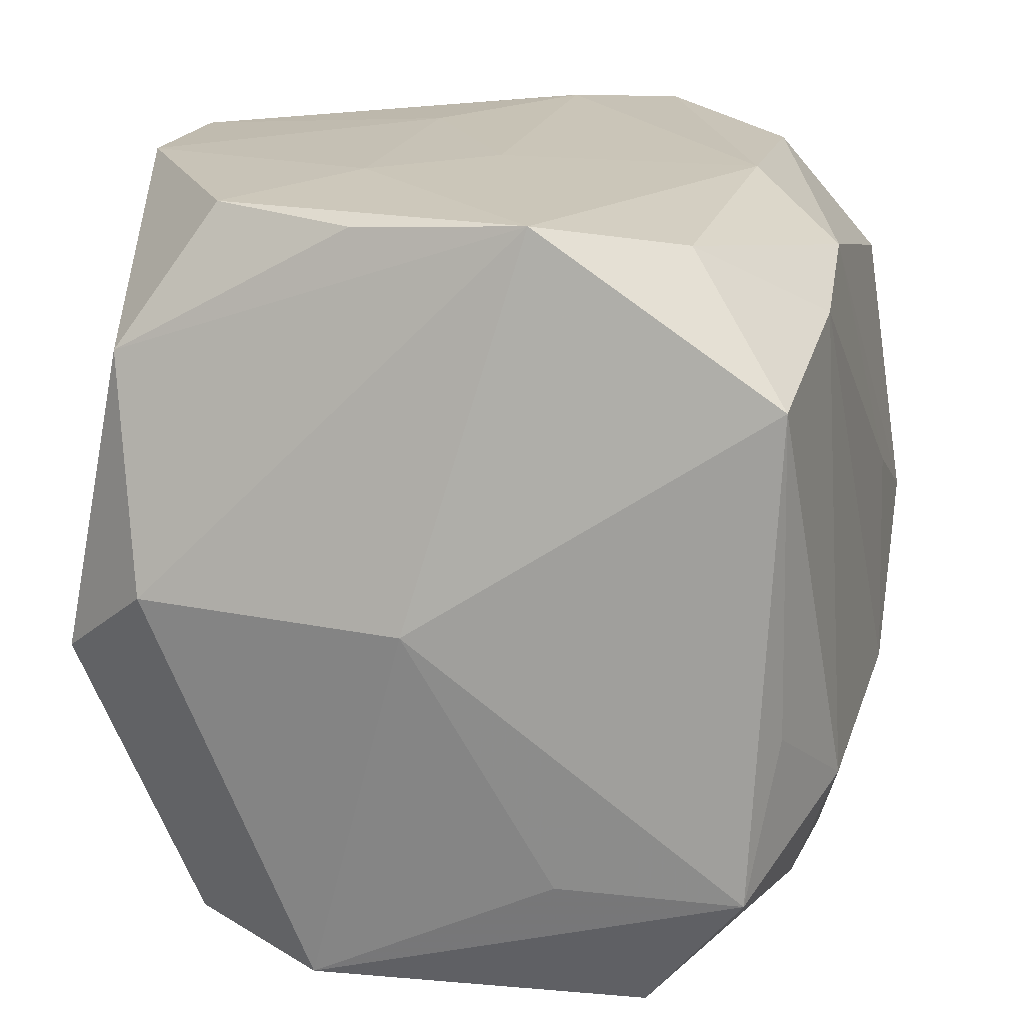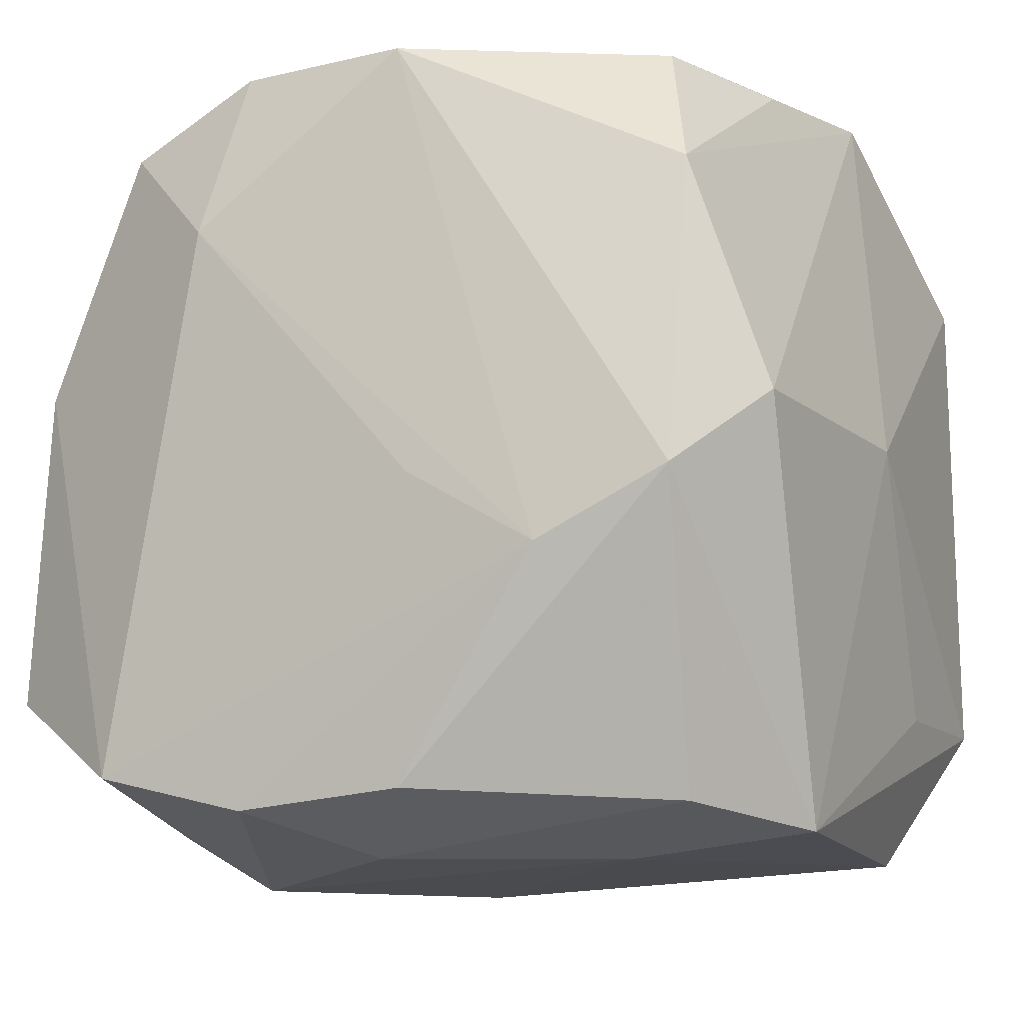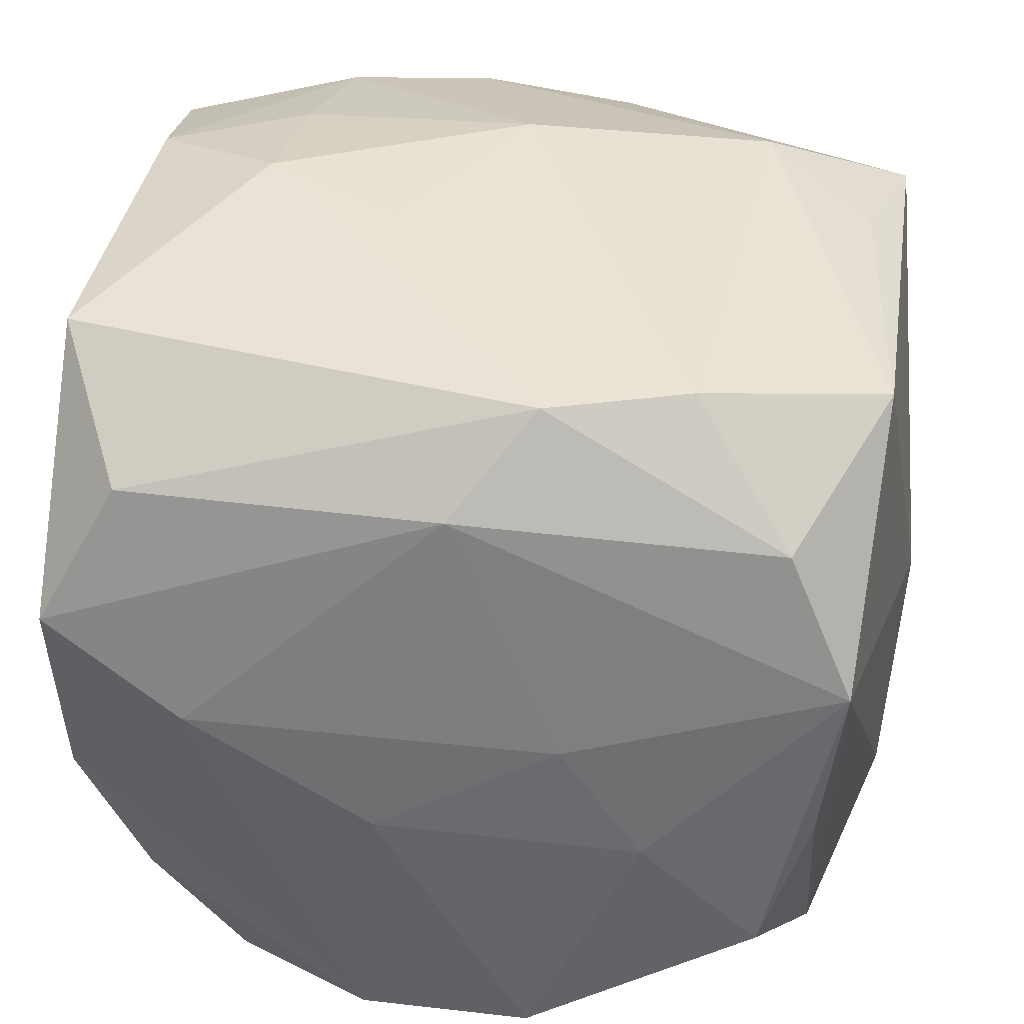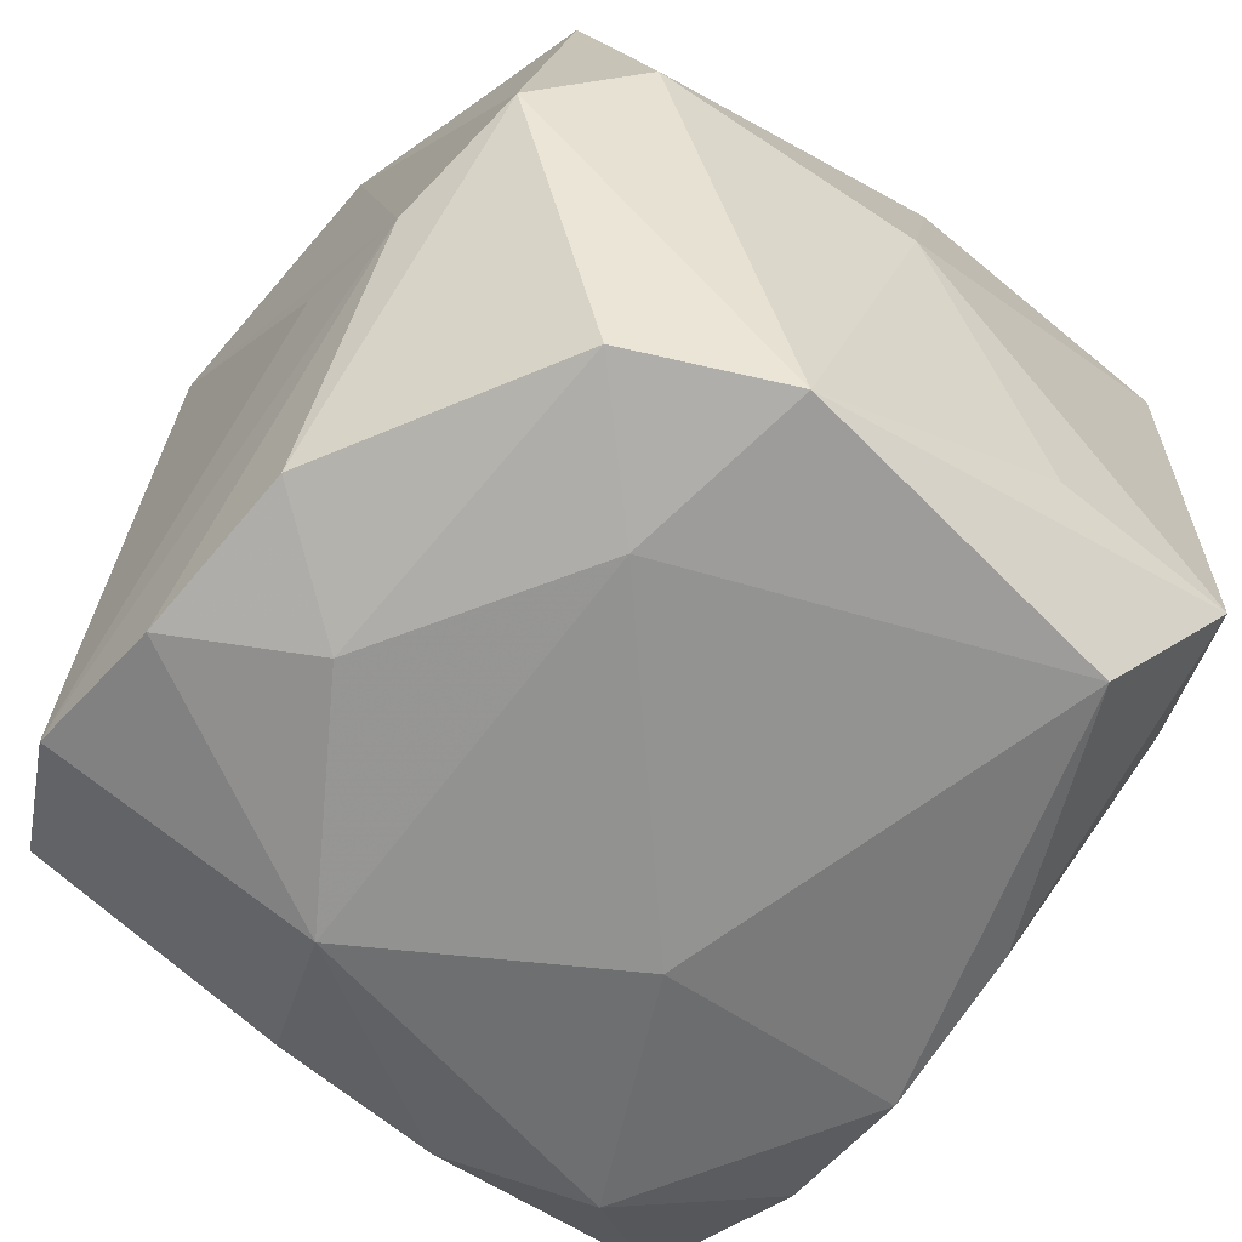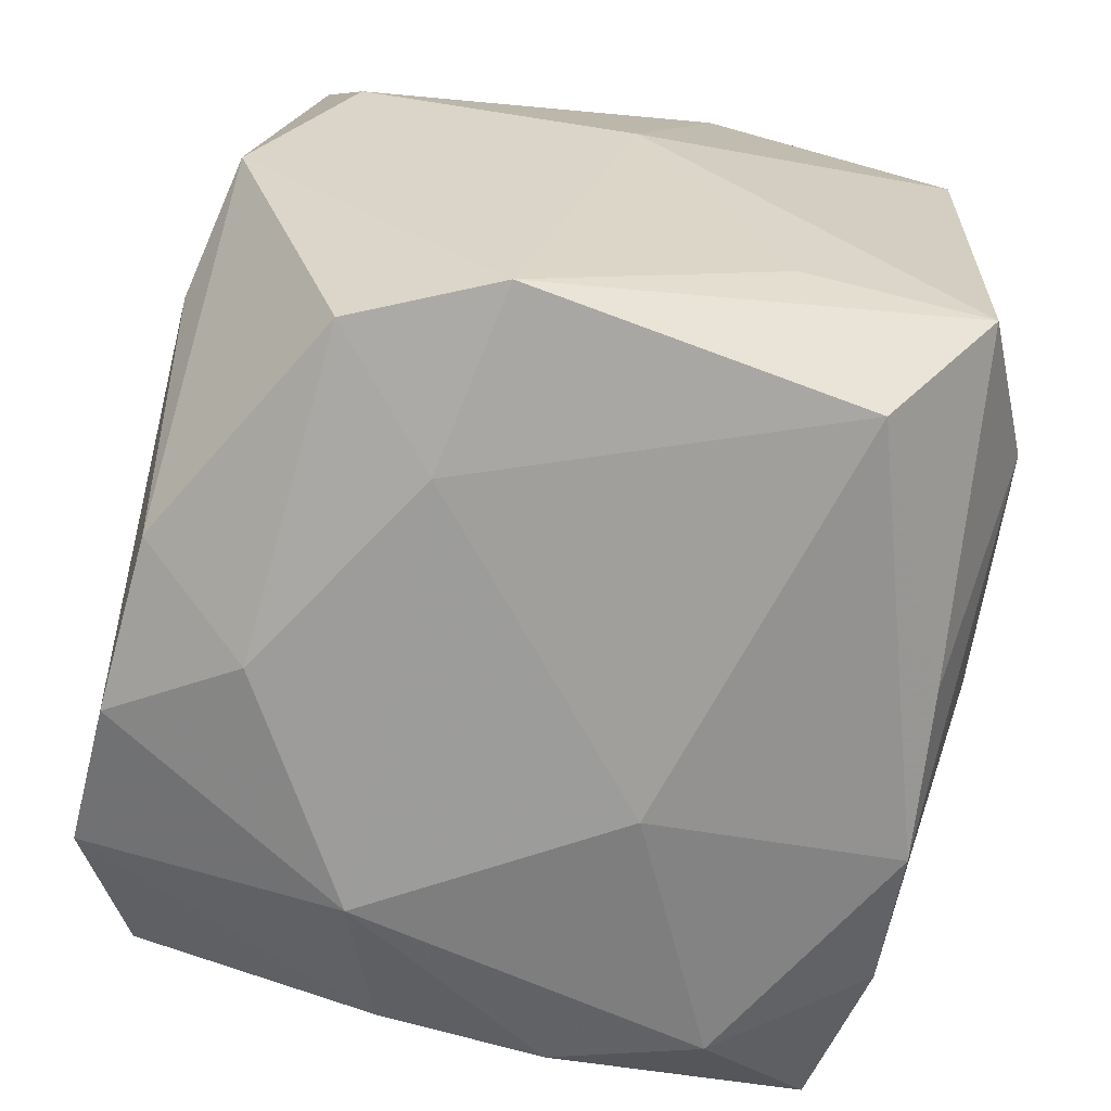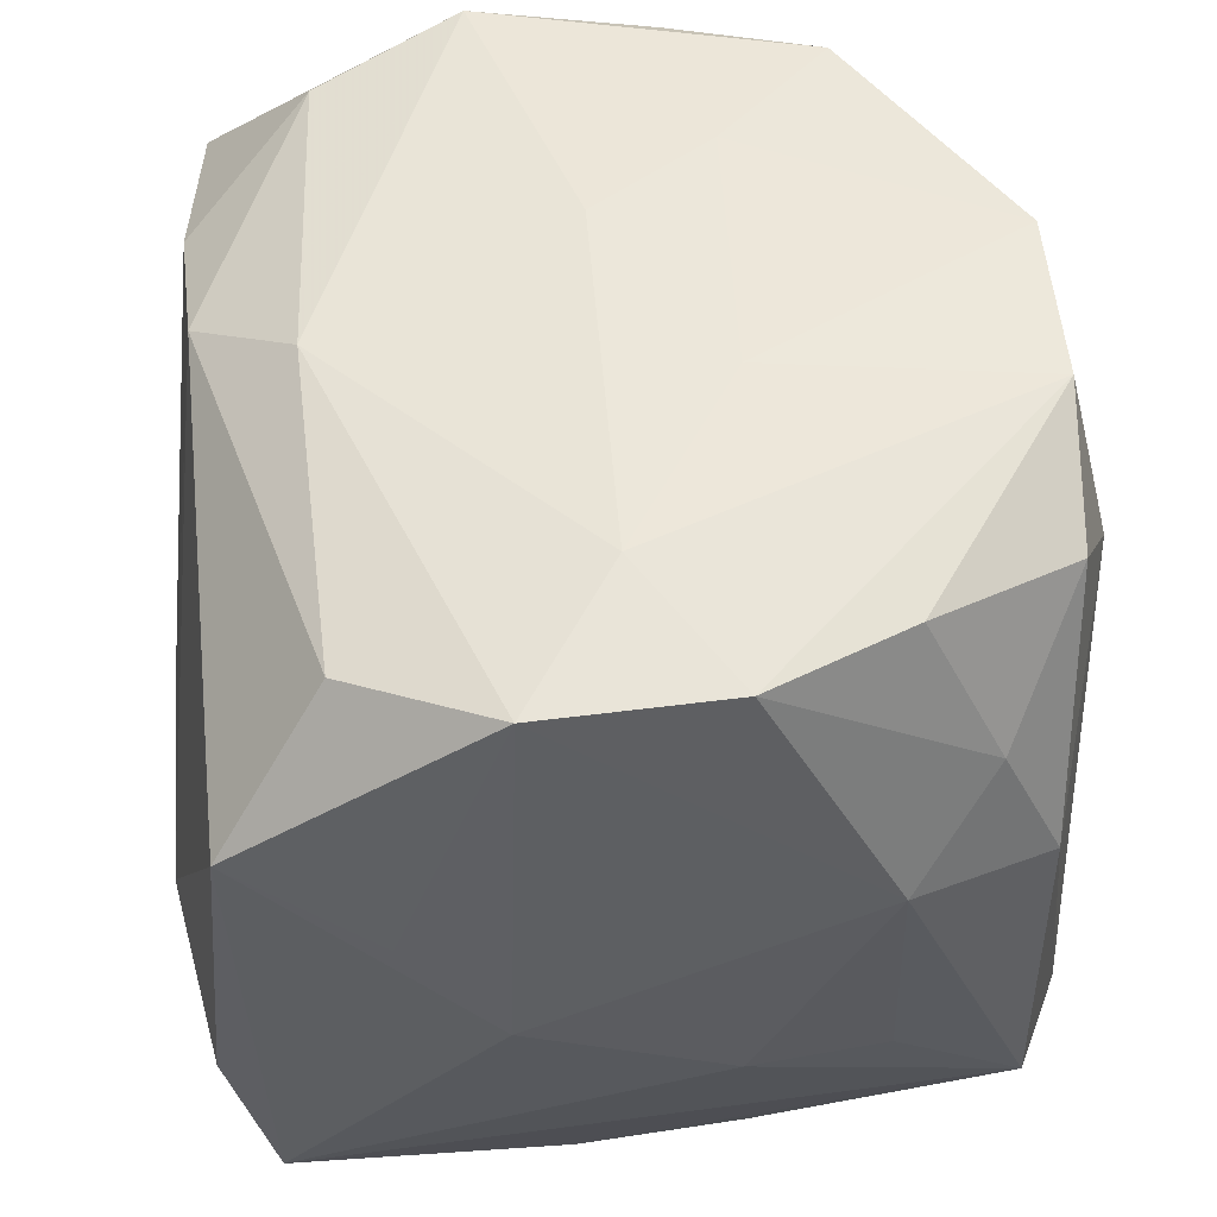
<metadata>
{"format":"obj","ext":"obj","renderer":"f3d","projection":"perspective","resolution":1024,"background":"white","views":[{"elev":19.1,"azim":-77.6,"up":"+Y"},{"elev":-10.8,"azim":-152.3,"up":"+Y"},{"elev":34.8,"azim":-172.9,"up":"+Z"},{"elev":-62.5,"azim":-127.0,"up":"+Y"},{"elev":-66.7,"azim":-101.9,"up":"+Y"},{"elev":51.4,"azim":84.7,"up":"+Y"}]}
</metadata>
<code>
v -0.008707 -0.0325 0.03017
v 0.03202 0.01976 -0.02558
v 0.02435 0.03709 0.00168
v -0.03278 -0.004671 -0.03364
v -0.02148 -0.01069 -0.03604
v 0.03459 -0.02089 -0.03063
v 0.005153 -0.03791 0.008432
v 0.0369 0.03512 0.01008
v -0.006559 0.02985 0.03207
v -0.01933 0.0268 0.03266
v -0.03703 -0.02212 0.02894
v 0.01817 -0.03779 -0.01331
v -0.03233 0.02329 -0.02824
v -0.03769 -0.02186 0.01226
v 0.02704 -0.03458 0.01898
v -0.03169 -0.03517 0.01964
v 0.02989 0.03253 0.02264
v 0.02225 -0.002025 0.03669
v -0.03192 0.03517 -0.006822
v 0.03124 -0.03367 0.006049
v -0.0197 -0.03573 -0.01345
v -0.008099 -0.0305 -0.0349
v 0.009639 0.004533 0.0359
v 0.03674 -0.01104 -0.01889
v -0.03573 0.02233 0.03104
v -0.009256 0.03726 0.001242
v 0.03231 0.008022 -0.03087
v -0.0008183 -0.03576 -0.02499
v 0.03787 0.009675 0.01963
v -0.04008 0.001611 -0.0007872
v 0.01951 -0.03057 0.03229
v -0.007582 -0.03692 0.008147
v 0.03627 0.02004 0.03184
v -0.02361 -0.01463 0.03551
v -0.03345 -0.007589 0.03136
v 0.03565 0.03447 -0.006279
v -0.0008151 -0.01216 0.03717
v 0.02959 0.03348 -0.01892
v 0.03559 -0.02486 0.03039
v -0.03603 -0.03363 -0.01047
v 0.007239 -0.03201 -0.03585
v -0.03397 0.03643 0.008986
v -0.02812 0.03411 0.0218
v -0.03859 0.002668 -0.02482
v -0.009606 -0.003825 -0.03656
v 0.03802 0.0113 -0.01816
v 0.009361 0.03552 -0.03294
v 0.02132 -0.01568 0.03522
v -0.01667 0.03701 -0.009621
v -0.006308 0.0359 -0.03301
v 0.007546 0.03726 -0.008689
v 0.006149 -0.03406 0.03135
v -0.0296 -0.03155 -0.02307
v 0.03085 -0.03236 -0.008746
v 0.02205 0.02982 -0.03225
v 0.03441 -0.01034 0.0344
v 0.01231 0.02042 -0.03656
v 0.0008292 0.03521 0.0235
v 0.02128 -0.02871 -0.03656
v -0.02744 0.03586 -0.01992
v 0.03792 -0.01107 -0.006856
v 0.03914 -0.00138 0.0113
f 30 25 42
f 11 25 30
f 39 33 56
f 12 15 7
f 15 52 7
f 7 52 16
f 37 10 34
f 34 10 25
f 34 52 37
f 16 52 1
f 1 11 16
f 52 34 1
f 1 34 11
f 47 38 55
f 39 6 61
f 12 7 21
f 18 56 33
f 39 56 31
f 31 15 39
f 31 52 15
f 37 52 31
f 50 49 51
f 3 47 51
f 51 47 50
f 50 4 13
f 42 19 13
f 25 11 35
f 35 34 25
f 11 34 35
f 20 6 39
f 20 54 6
f 39 15 20
f 20 15 12
f 12 54 20
f 24 61 6
f 36 47 3
f 38 47 36
f 57 47 55
f 57 55 27
f 50 47 57
f 40 21 16
f 53 21 40
f 16 11 40
f 4 53 40
f 32 7 16
f 16 21 32
f 32 21 7
f 12 41 59
f 59 54 12
f 6 54 59
f 27 6 59
f 59 57 27
f 28 21 53
f 12 21 28
f 28 41 12
f 9 18 33
f 33 17 9
f 37 31 48
f 48 31 56
f 48 18 37
f 56 18 48
f 58 9 17
f 26 49 42
f 26 51 49
f 3 51 26
f 26 58 3
f 42 58 26
f 50 13 60
f 60 13 19
f 60 49 50
f 42 49 60
f 60 19 42
f 44 13 4
f 44 40 30
f 4 40 44
f 30 42 44
f 42 13 44
f 38 36 2
f 27 55 2
f 55 38 2
f 57 59 45
f 14 11 30
f 30 40 14
f 14 40 11
f 22 28 53
f 41 28 22
f 22 53 4
f 23 9 10
f 18 9 23
f 23 10 37
f 37 18 23
f 43 58 42
f 9 58 43
f 10 9 43
f 43 42 25
f 25 10 43
f 61 24 46
f 27 2 46
f 46 2 36
f 46 6 27
f 46 24 6
f 5 22 4
f 5 4 50
f 41 22 5
f 50 57 5
f 57 45 5
f 5 59 41
f 5 45 59
f 61 46 62
f 39 61 62
f 62 33 39
f 62 29 33
f 8 46 36
f 8 62 46
f 29 62 8
f 33 29 8
f 8 17 33
f 8 36 3
f 3 58 8
f 8 58 17

</code>
